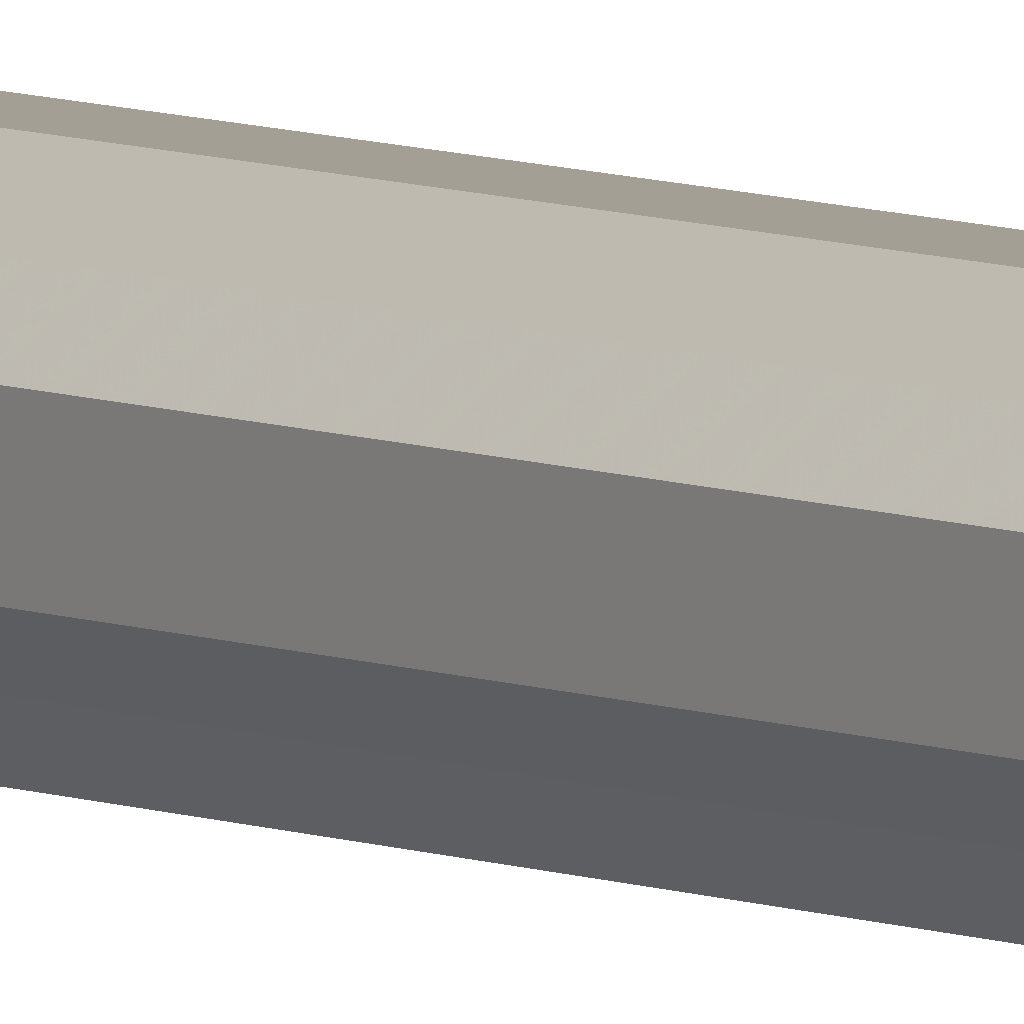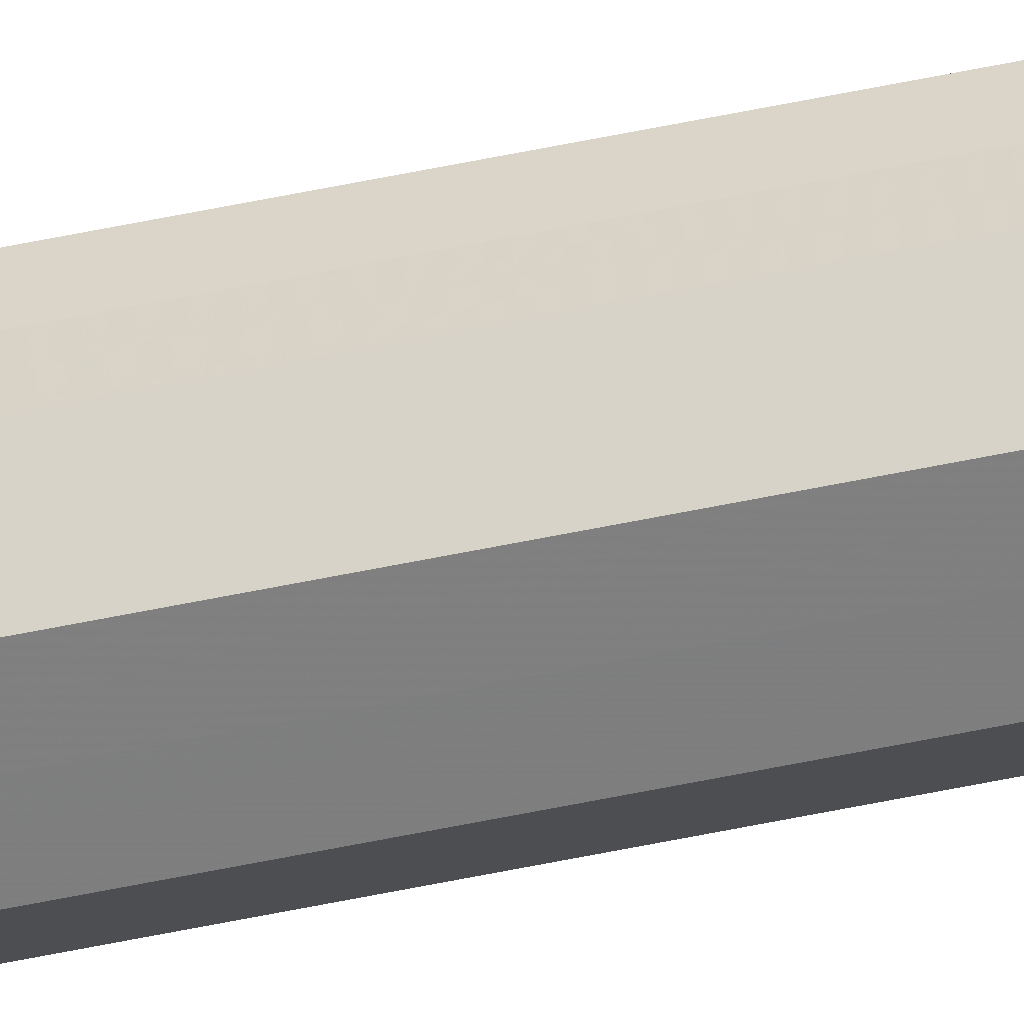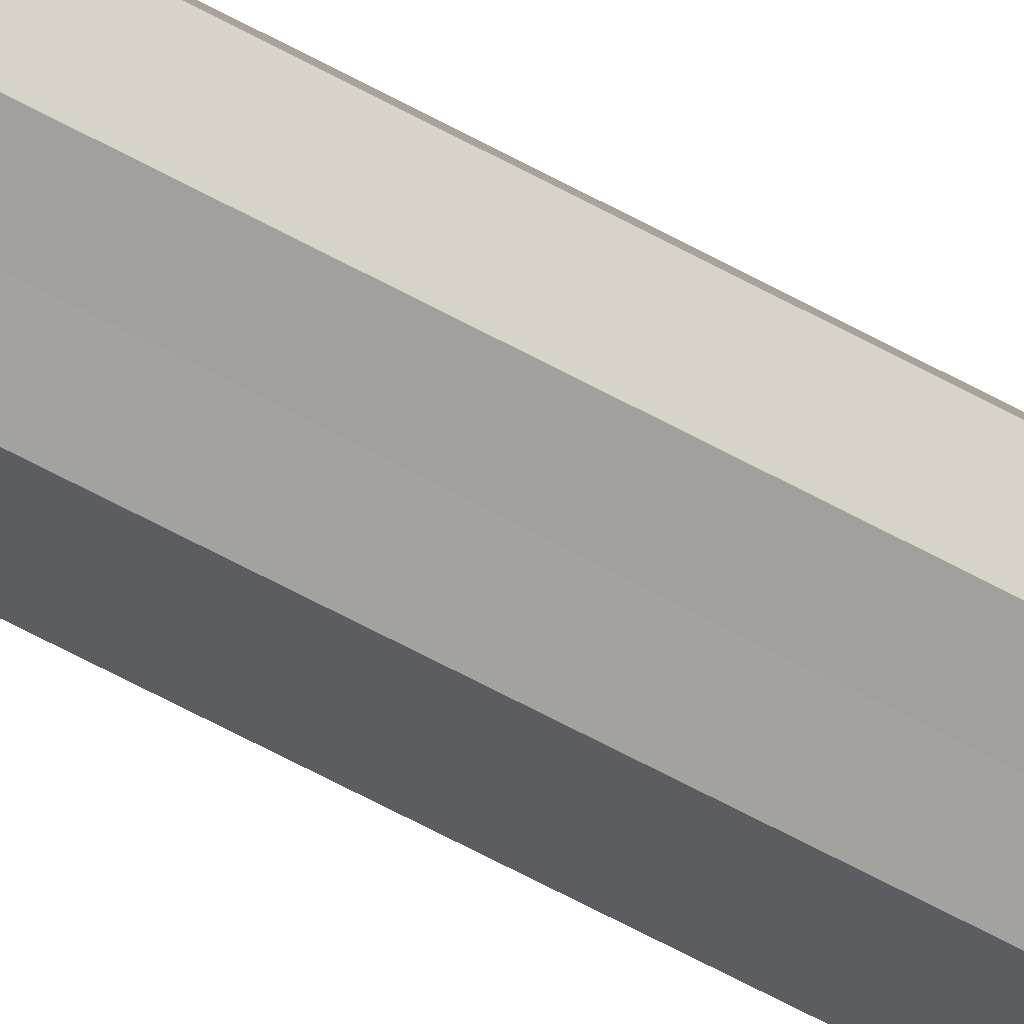
<metadata>
{"format":"obj","ext":"obj","renderer":"f3d","projection":"perspective","resolution":1024,"background":"white","views":[{"elev":5.4,"azim":-32.9,"up":"+Y"},{"elev":76.2,"azim":-100.7,"up":"+Y"},{"elev":-35.8,"azim":-130.2,"up":"+Y"}]}
</metadata>
<code>
o 3037
v 2211 1888 15.61
v 2211 1888 15.61
v 2211 1888 18.31
v 2211 1888 15.61
v 2211 1888 18.31
v 2211 1888 15.61
v 2211 1888 18.31
v 2211 1888 15.61
v 2211 1888 18.31
v 2211 1888 15.61
v 2211 1888 18.31
v 2211 1888 15.61
v 2211 1888 18.31
v 2211 1888 15.61
v 2211 1888 18.31
v 2211 1888 15.61
v 2211 1888 18.31
v 2211 1888 15.61
v 2211 1888 18.31
v 2211 1888 15.61
v 2211 1888 18.31
v 2211 1888 15.61
v 2211 1888 18.31
v 2211 1888 15.61
v 2211 1888 18.31
v 2211 1888 15.61
v 2211 1888 18.31
v 2211 1888 15.61
v 2211 1888 18.31
v 2211 1888 15.61
v 2211 1888 18.31
v 2211 1888 18.31
v 2211 1888 18.31
v 2211 1888 15.61
v 2211 1888 18.31
v 2211 1888 15.61
v 2211 1888 18.31
v 2211 1888 18.31
v 2211 1888 15.61
v 2211 1888 18.31
v 2211 1888 15.61
v 2211 1888 15.61
v 2211 1888 18.31
v 2211 1888 18.31
v 2211 1888 15.61
v 2211 1888 18.31
v 2211 1888 15.61
v 2211 1888 15.61
v 2211 1888 18.31
v 2211 1888 18.31
v 2211 1888 15.61
v 2211 1888 18.31
v 2211 1888 15.61
v 2211 1888 15.61
v 2211 1888 18.31
v 2211 1888 18.31
v 2211 1888 15.61
v 2211 1888 18.31
v 2211 1888 15.61
v 2211 1888 15.61
v 2211 1888 18.31
v 2211 1888 18.31
v 2211 1888 15.61
v 2211 1888 15.61
v 2211 1888 15.61
v 2211 1888 15.61
v 2211 1888 15.61
v 2211 1888 15.61
v 2211 1888 15.61
v 2211 1888 15.61
v 2211 1888 15.61
v 2211 1888 15.61
v 2211 1888 15.61
v 2211 1888 15.61
v 2211 1888 15.61
v 2211 1888 15.61
v 2211 1888 15.61
v 2211 1888 15.61
v 2211 1888 15.61
v 2211 1888 15.61
v 2211 1888 15.61
v 2211 1888 18.31
v 2211 1888 18.31
v 2211 1888 18.31
v 2211 1888 18.31
v 2211 1888 18.31
v 2211 1888 18.31
v 2211 1888 18.31
v 2211 1888 18.31
v 2211 1888 18.31
v 2211 1888 18.31
v 2211 1888 18.31
v 2211 1888 18.31
v 2211 1888 18.31
v 2211 1888 18.31
v 2211 1888 18.31
v 2211 1888 18.31
v 2211 1888 18.31
f 1 2 3
f 2 4 5
f 6 1 7
f 4 8 9
f 10 6 11
f 8 12 13
f 14 10 15
f 12 16 17
f 18 14 19
f 16 20 21
f 22 18 23
f 20 24 25
f 26 22 27
f 24 28 29
f 30 26 31
f 28 30 32
f 33 34 35
f 35 36 37
f 38 39 33
f 40 41 38
f 37 42 43
f 44 45 40
f 46 47 44
f 43 48 49
f 50 51 46
f 52 53 50
f 49 54 55
f 56 57 52
f 58 59 56
f 55 60 61
f 62 63 58
f 61 64 62
f 65 66 67
f 65 68 66
f 65 67 69
f 65 70 68
f 65 69 71
f 65 72 70
f 65 71 73
f 65 74 72
f 65 73 75
f 65 76 74
f 65 75 77
f 65 78 76
f 65 77 79
f 65 80 78
f 65 79 81
f 65 81 80
f 82 83 84
f 82 85 83
f 82 84 86
f 82 87 85
f 82 86 88
f 82 89 87
f 82 88 90
f 82 91 89
f 82 90 92
f 82 93 91
f 82 92 94
f 82 95 93
f 82 94 96
f 82 97 95
f 82 96 98
f 82 98 97

</code>
